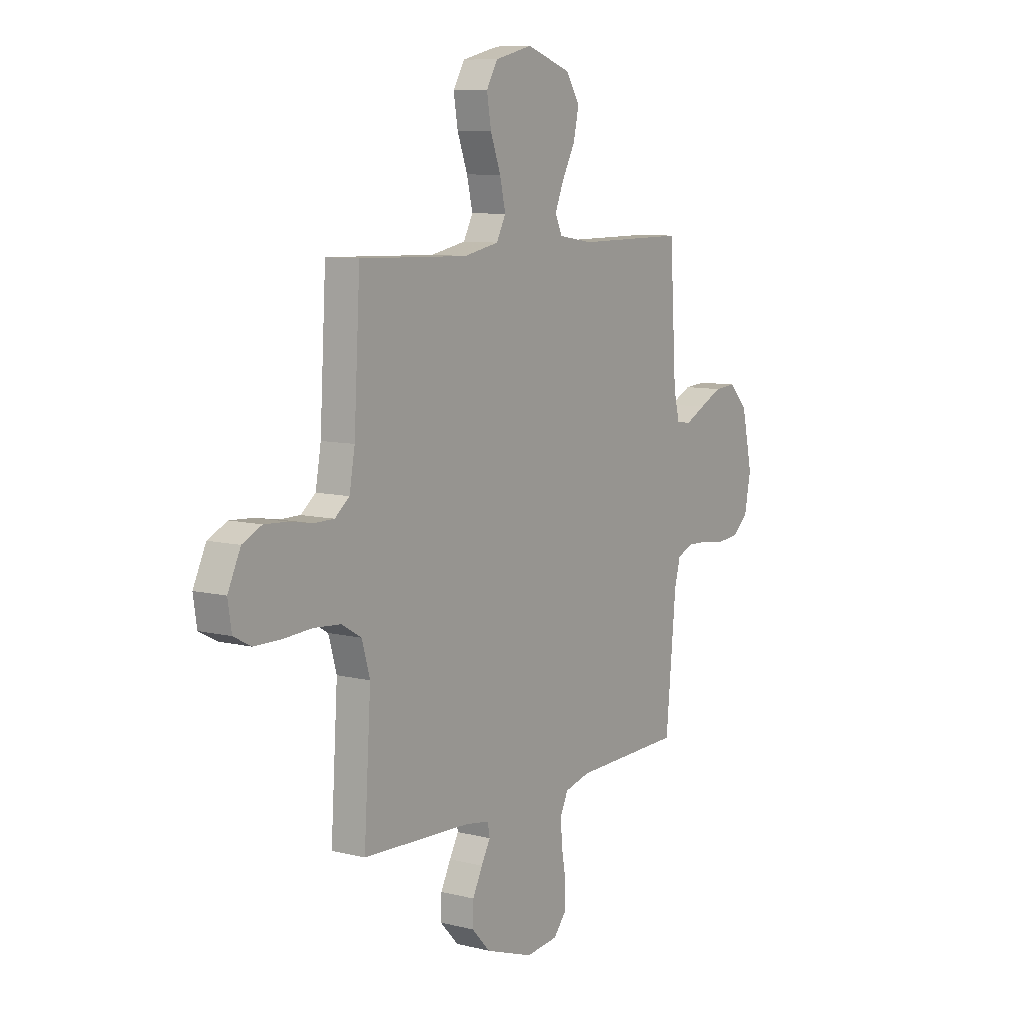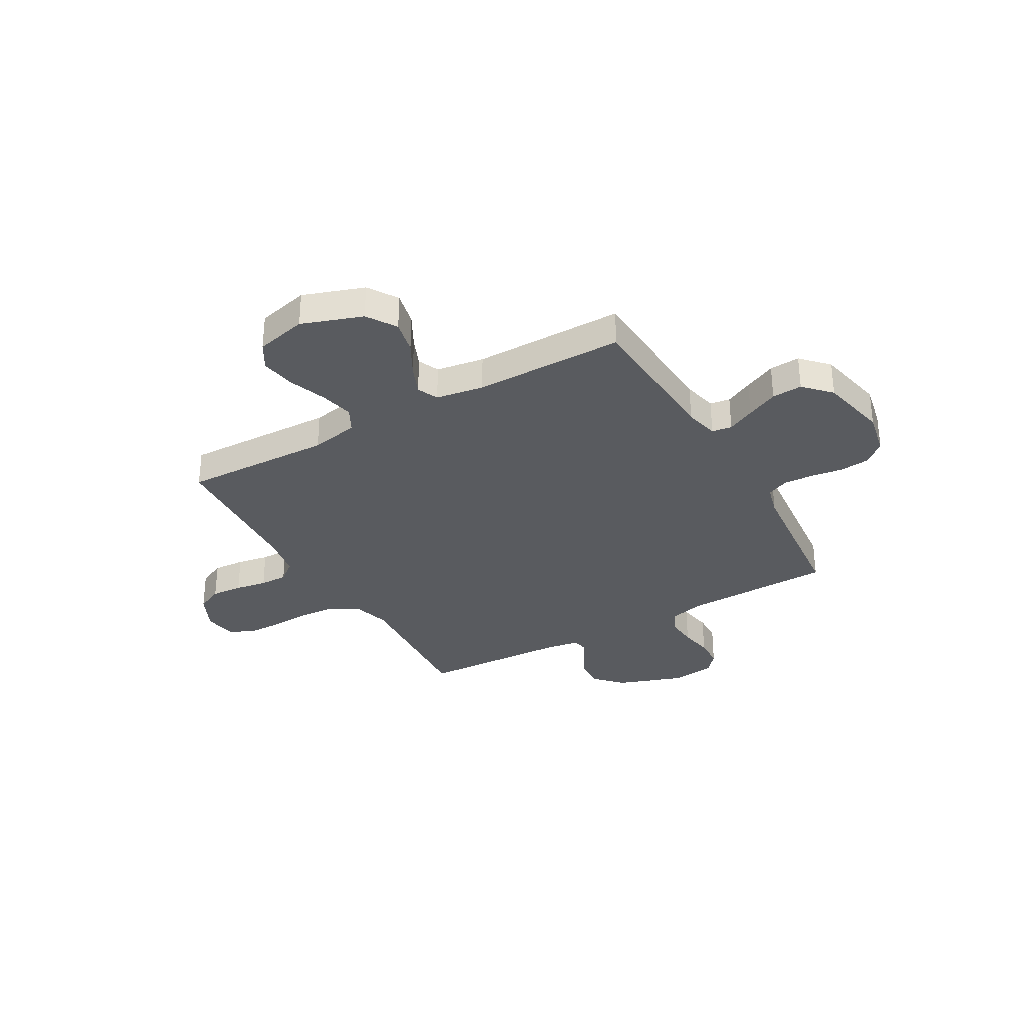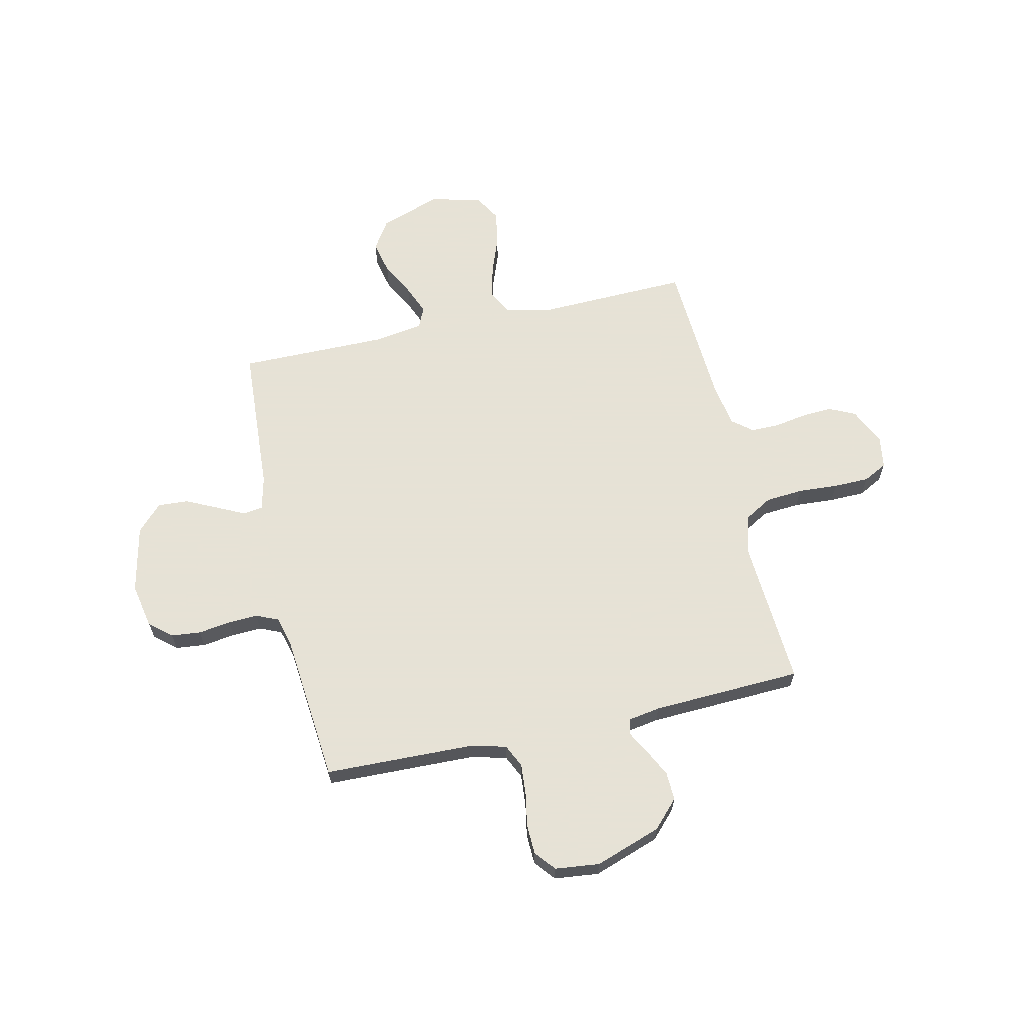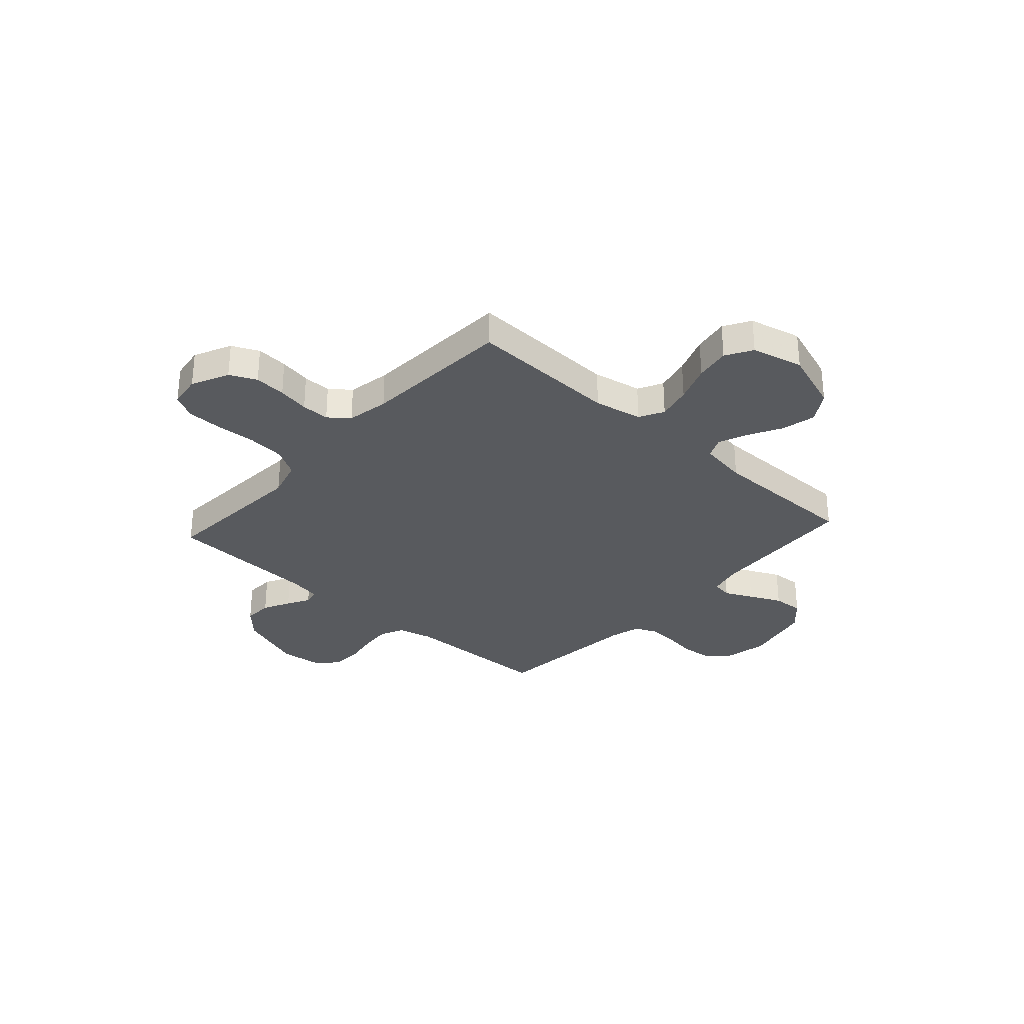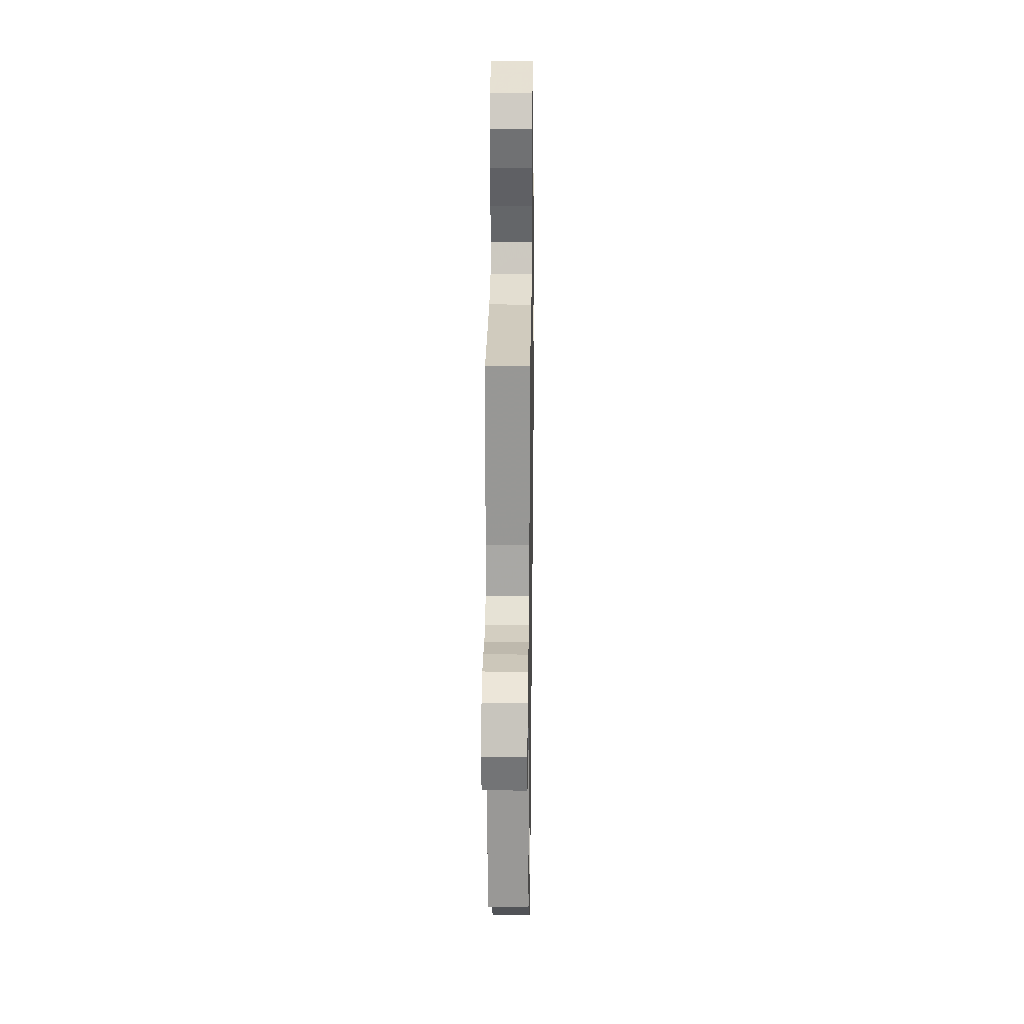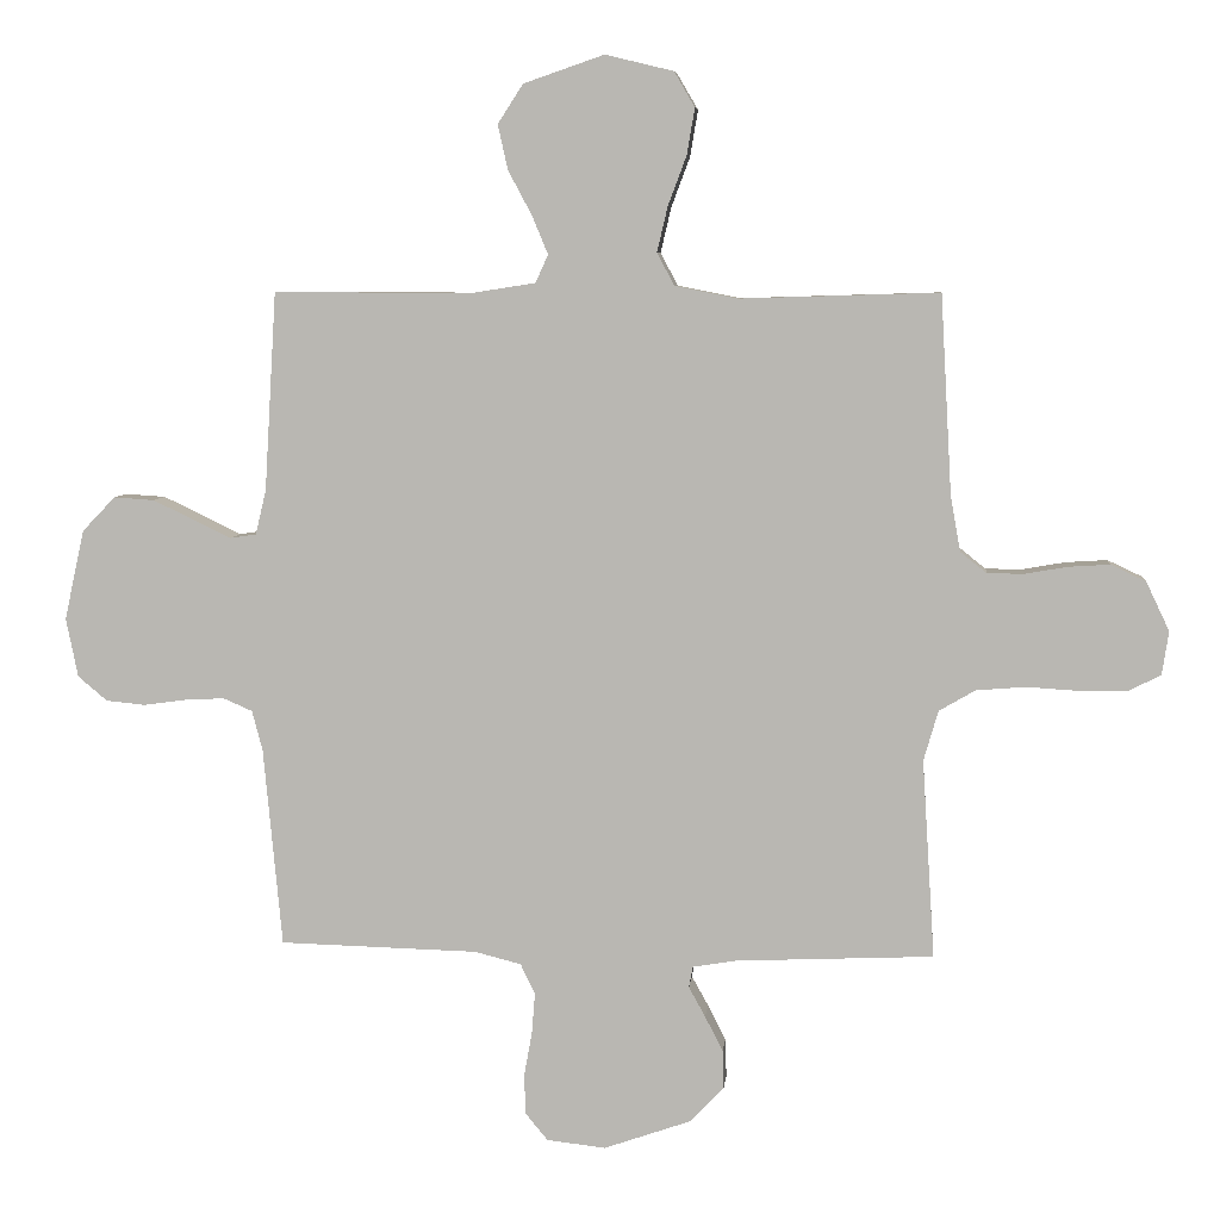
<metadata>
{"format":"obj","ext":"obj","renderer":"f3d","projection":"perspective","resolution":1024,"background":"white","views":[{"elev":8.8,"azim":-56.2,"up":"+Z"},{"elev":-32.4,"azim":29.6,"up":"+Y"},{"elev":63.8,"azim":167.4,"up":"+Y"},{"elev":-31.1,"azim":-42.2,"up":"+Y"},{"elev":25.0,"azim":-89.2,"up":"+Z"},{"elev":6.5,"azim":-174.5,"up":"+Z"}]}
</metadata>
<code>
v 0.5 0.07 0.5
v 0.518 0.07 0.2
v 0.534 0.07 0.133
v 0.574 0.07 0.127
v 0.629 0.07 0.154
v 0.692 0.07 0.184
v 0.753 0.07 0.188
v 0.803 0.07 0.136
v 0.833 0.07 0
v 0.815 0.07 -0.089
v 0.771 0.07 -0.126
v 0.712 0.07 -0.132
v 0.647 0.07 -0.123
v 0.588 0.07 -0.12
v 0.544 0.07 -0.139
v 0.528 0.07 -0.2
v 0.5 0.07 -0.5
v 0.2 0.07 -0.508
v 0.13 0.07 -0.526
v 0.108 0.07 -0.572
v 0.113 0.07 -0.634
v 0.125 0.07 -0.701
v 0.123 0.07 -0.761
v 0.089 0.07 -0.802
v 0 0.07 -0.812
v -0.132 0.07 -0.766
v -0.183 0.07 -0.712
v -0.181 0.07 -0.655
v -0.154 0.07 -0.601
v -0.129 0.07 -0.556
v -0.135 0.07 -0.524
v -0.2 0.07 -0.513
v -0.5 0.07 -0.5
v -0.481 0.07 -0.2
v -0.503 0.07 -0.124
v -0.558 0.07 -0.092
v -0.633 0.07 -0.086
v -0.713 0.07 -0.091
v -0.784 0.07 -0.09
v -0.832 0.07 -0.065
v -0.842 0.07 0
v -0.807 0.07 0.074
v -0.754 0.07 0.099
v -0.691 0.07 0.095
v -0.628 0.07 0.084
v -0.572 0.07 0.084
v -0.532 0.07 0.116
v -0.517 0.07 0.2
v -0.5 0.07 0.5
v -0.2 0.07 0.491
v -0.104 0.07 0.51
v -0.078 0.07 0.559
v -0.094 0.07 0.627
v -0.122 0.07 0.702
v -0.134 0.07 0.772
v -0.103 0.07 0.825
v 0 0.07 0.85
v 0.122 0.07 0.808
v 0.16 0.07 0.749
v 0.145 0.07 0.681
v 0.109 0.07 0.614
v 0.085 0.07 0.556
v 0.104 0.07 0.514
v 0.2 0.07 0.499
v 0.5 0 0.5
v 0.518 0 0.2
v 0.534 0 0.133
v 0.574 0 0.127
v 0.629 0 0.154
v 0.692 0 0.184
v 0.753 0 0.188
v 0.803 0 0.136
v 0.833 0 0
v 0.815 0 -0.089
v 0.771 0 -0.126
v 0.712 0 -0.132
v 0.647 0 -0.123
v 0.588 0 -0.12
v 0.544 0 -0.139
v 0.528 0 -0.2
v 0.5 0 -0.5
v 0.2 0 -0.508
v 0.13 0 -0.526
v 0.108 0 -0.572
v 0.113 0 -0.634
v 0.125 0 -0.701
v 0.123 0 -0.761
v 0.089 0 -0.802
v 0 0 -0.812
v -0.132 0 -0.766
v -0.183 0 -0.712
v -0.181 0 -0.655
v -0.154 0 -0.601
v -0.129 0 -0.556
v -0.135 0 -0.524
v -0.2 0 -0.513
v -0.5 0 -0.5
v -0.481 0 -0.2
v -0.503 0 -0.124
v -0.558 0 -0.092
v -0.633 0 -0.086
v -0.713 0 -0.091
v -0.784 0 -0.09
v -0.832 0 -0.065
v -0.842 0 0
v -0.807 0 0.074
v -0.754 0 0.099
v -0.691 0 0.095
v -0.628 0 0.084
v -0.572 0 0.084
v -0.532 0 0.116
v -0.517 0 0.2
v -0.5 0 0.5
v -0.2 0 0.491
v -0.104 0 0.51
v -0.078 0 0.559
v -0.094 0 0.627
v -0.122 0 0.702
v -0.134 0 0.772
v -0.103 0 0.825
v 0 0 0.85
v 0.122 0 0.808
v 0.16 0 0.749
v 0.145 0 0.681
v 0.109 0 0.614
v 0.085 0 0.556
v 0.104 0 0.514
v 0.2 0 0.499
f 59 60 61
f 58 59 61
f 57 58 61
f 56 57 61
f 55 56 61
f 54 55 61
f 53 54 61
f 52 53 61 62
f 51 52 62 63
f 48 49 50
f 51 63 64
f 50 51 64
f 48 50 64
f 47 48 64
f 43 44 45
f 42 43 45
f 41 42 45
f 40 41 45
f 39 40 45
f 38 39 45
f 37 38 45
f 36 37 45 46
f 64 1 2
f 47 64 2
f 46 47 2
f 36 46 2
f 35 36 2
f 28 29 30
f 27 28 30
f 26 27 30
f 25 26 30
f 24 25 30
f 23 24 30
f 22 23 30
f 21 22 30
f 20 21 30 31
f 19 20 31
f 18 19 31 32
f 32 33 34
f 18 32 34
f 17 18 34
f 16 17 34
f 11 12 13
f 10 11 13
f 9 10 13
f 8 9 13
f 7 8 13
f 6 7 13
f 5 6 13
f 4 5 13
f 3 4 13 14
f 35 2 3
f 34 35 3
f 16 34 3
f 15 16 3
f 3 14 15
f 125 124 123
f 125 123 122
f 125 122 121
f 125 121 120
f 125 120 119
f 125 119 118
f 125 118 117
f 126 125 117 116
f 127 126 116 115
f 114 113 112
f 128 127 115
f 128 115 114
f 128 114 112
f 128 112 111
f 109 108 107
f 109 107 106
f 109 106 105
f 109 105 104
f 109 104 103
f 109 103 102
f 109 102 101
f 110 109 101 100
f 66 65 128
f 66 128 111
f 66 111 110
f 66 110 100
f 66 100 99
f 94 93 92
f 94 92 91
f 94 91 90
f 94 90 89
f 94 89 88
f 94 88 87
f 94 87 86
f 94 86 85
f 95 94 85 84
f 95 84 83
f 96 95 83 82
f 98 97 96
f 98 96 82
f 98 82 81
f 98 81 80
f 77 76 75
f 77 75 74
f 77 74 73
f 77 73 72
f 77 72 71
f 77 71 70
f 77 70 69
f 77 69 68
f 78 77 68 67
f 67 66 99
f 67 99 98
f 67 98 80
f 67 80 79
f 79 78 67
f 1 65 66 2
f 2 66 67 3
f 3 67 68 4
f 4 68 69 5
f 5 69 70 6
f 6 70 71 7
f 7 71 72 8
f 8 72 73 9
f 9 73 74 10
f 10 74 75 11
f 11 75 76 12
f 12 76 77 13
f 13 77 78 14
f 14 78 79 15
f 15 79 80 16
f 16 80 81 17
f 17 81 82 18
f 18 82 83 19
f 19 83 84 20
f 20 84 85 21
f 21 85 86 22
f 22 86 87 23
f 23 87 88 24
f 24 88 89 25
f 25 89 90 26
f 26 90 91 27
f 27 91 92 28
f 28 92 93 29
f 29 93 94 30
f 30 94 95 31
f 31 95 96 32
f 32 96 97 33
f 33 97 98 34
f 34 98 99 35
f 35 99 100 36
f 36 100 101 37
f 37 101 102 38
f 38 102 103 39
f 39 103 104 40
f 40 104 105 41
f 41 105 106 42
f 42 106 107 43
f 43 107 108 44
f 44 108 109 45
f 45 109 110 46
f 46 110 111 47
f 47 111 112 48
f 48 112 113 49
f 49 113 114 50
f 50 114 115 51
f 51 115 116 52
f 52 116 117 53
f 53 117 118 54
f 54 118 119 55
f 55 119 120 56
f 56 120 121 57
f 57 121 122 58
f 58 122 123 59
f 59 123 124 60
f 60 124 125 61
f 61 125 126 62
f 62 126 127 63
f 63 127 128 64
f 64 128 65 1

</code>
